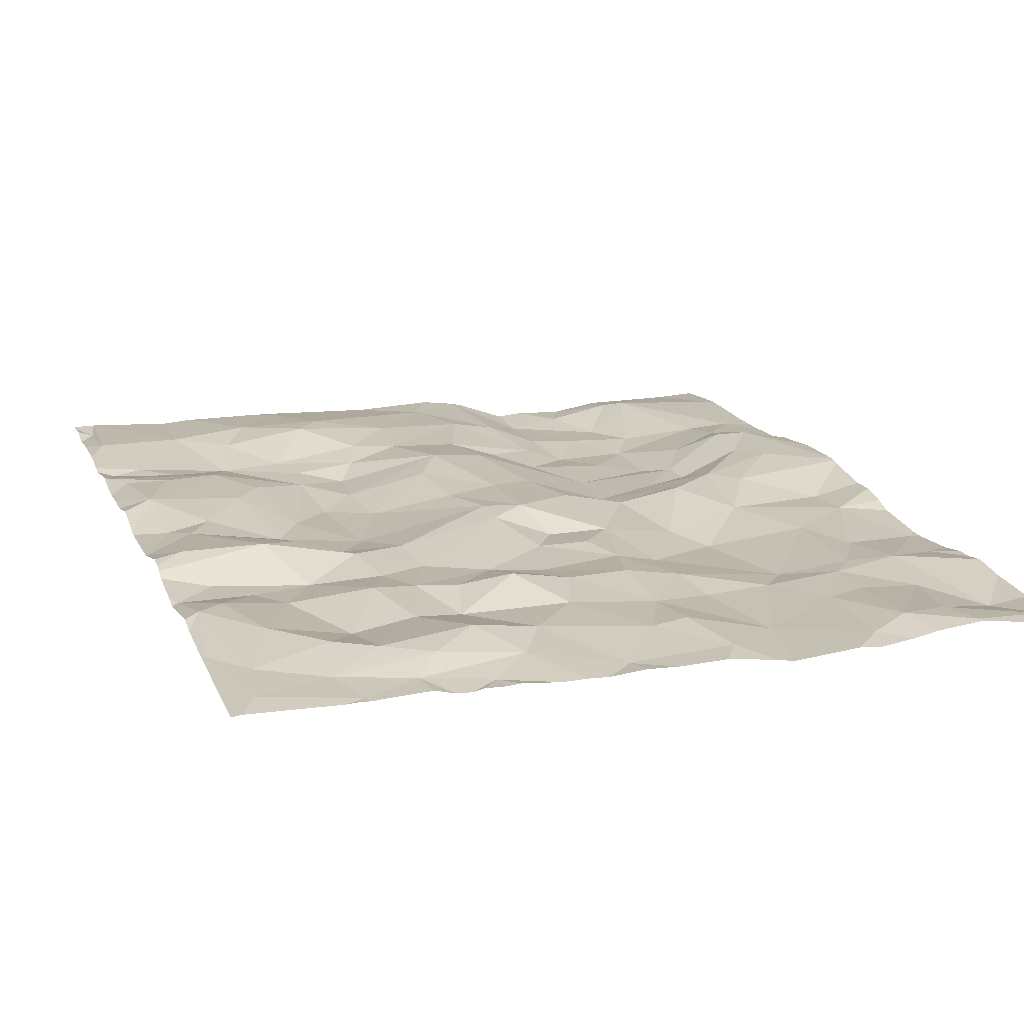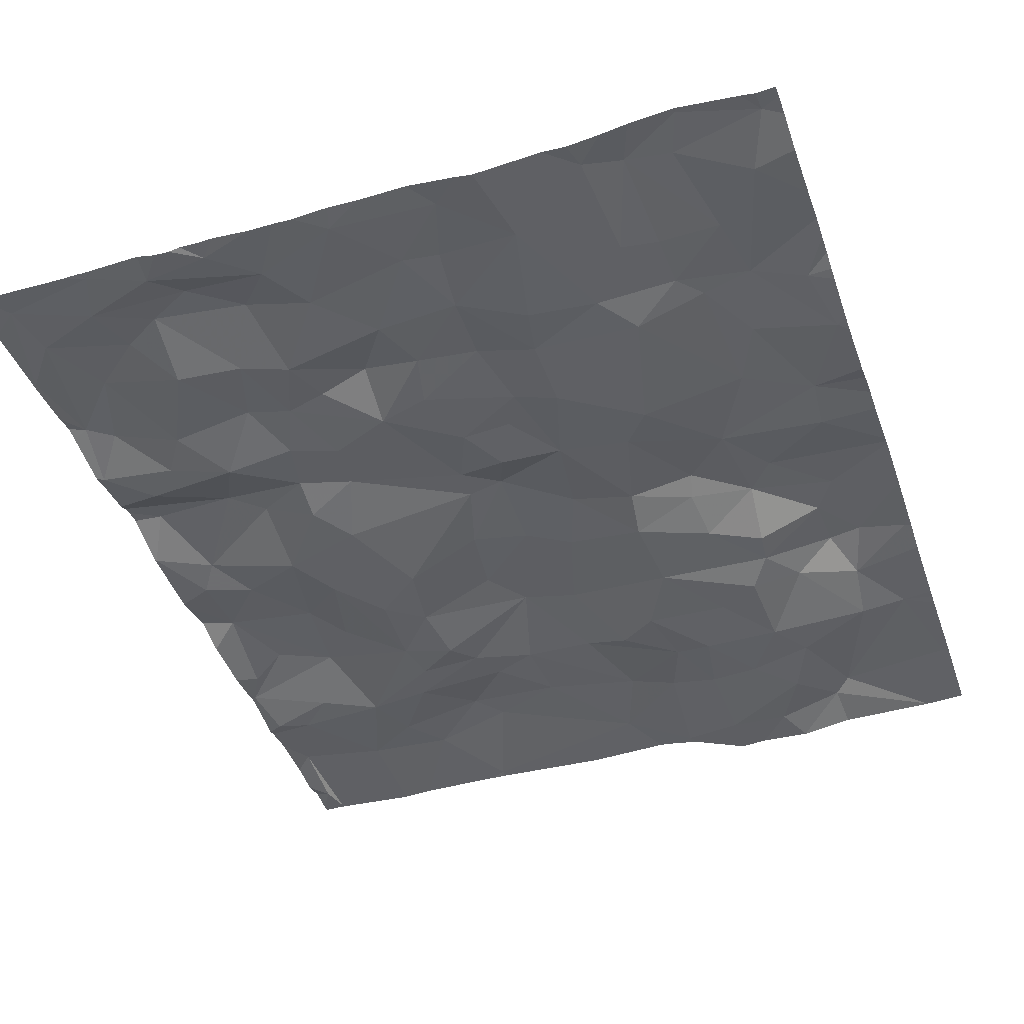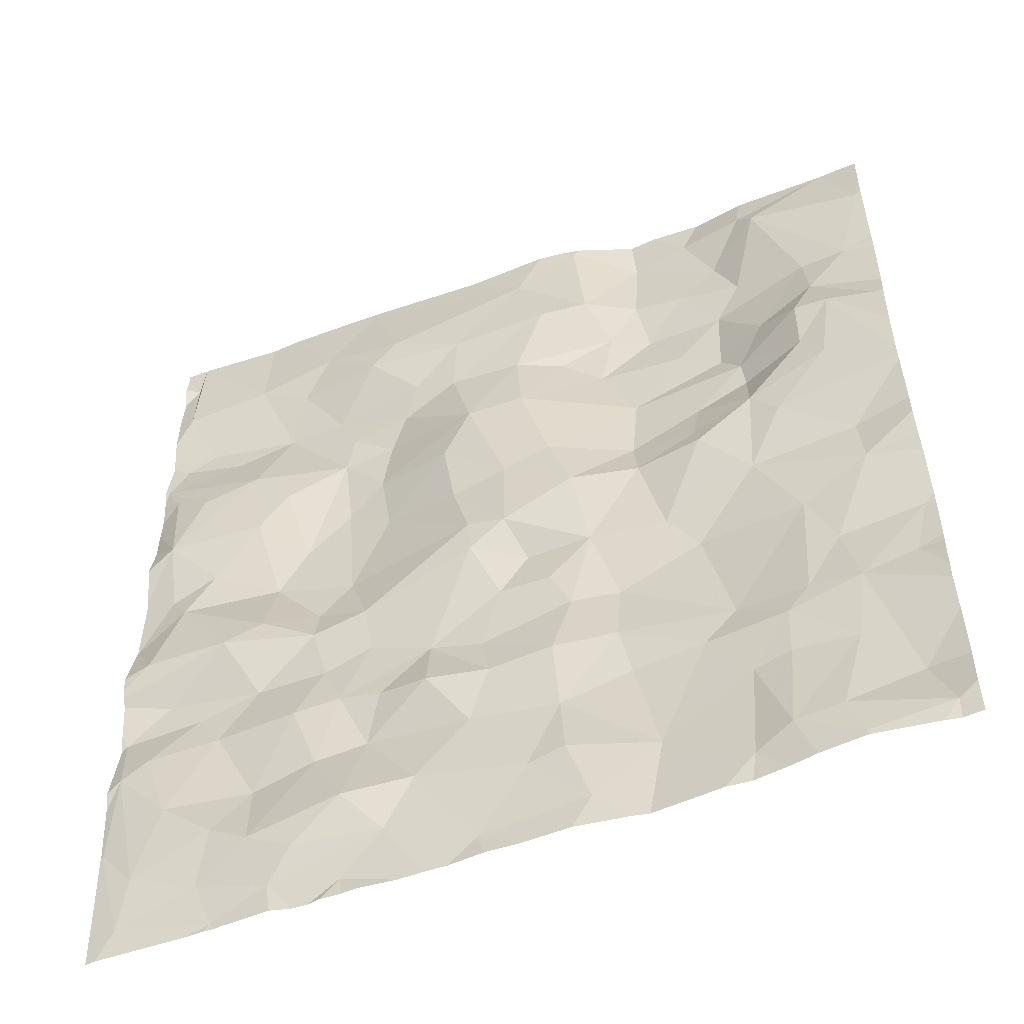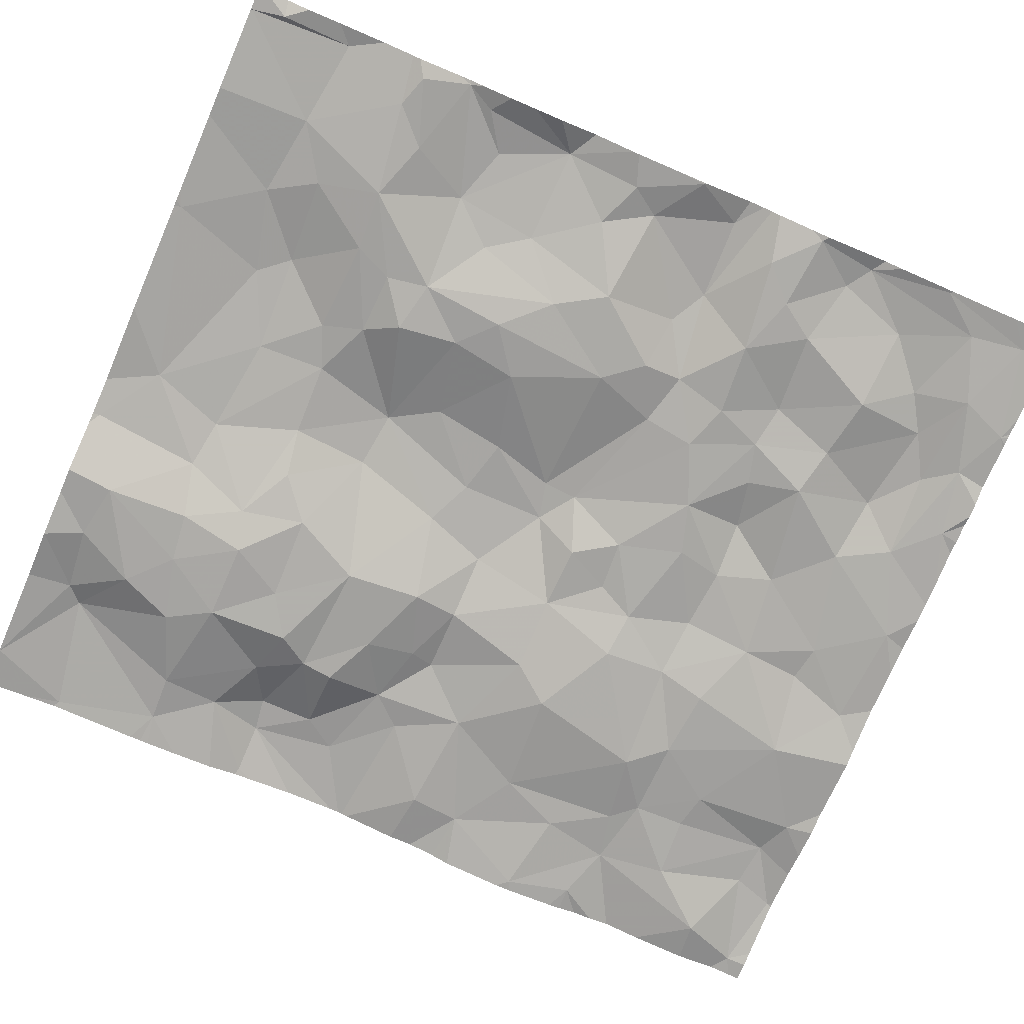
<metadata>
{"format":"obj","ext":"obj","renderer":"f3d","projection":"perspective","resolution":1024,"background":"white","views":[{"elev":17.6,"azim":-18.9,"up":"+Z"},{"elev":-43.8,"azim":18.9,"up":"+Z"},{"elev":-53.3,"azim":22.3,"up":"+Y"},{"elev":-74.3,"azim":-113.3,"up":"+Z"}]}
</metadata>
<code>
v -0.3803 -59.41 -0.5153
v -0.3511 -60.27 -0.5399
v -0.2188 -59.71 -0.4127
v -0.3629 -57.78 -0.4829
v -0.2226 -61.78 -0.5604
v -0.3734 -61.18 -0.5384
v -0.09329 -60.02 -0.548
v -0.1673 -61.44 -0.5392
v 0.6031 -57.12 -0.5115
v 0.2662 -56.9 -0.4926
v 0.4979 -57.5 -0.5867
v 2.928 -58.29 -0.687
v 3.238 -57.88 -0.7007
v 2.714 -57.87 -0.6692
v 3.44 -61.78 -0.6401
v -0.2053 -58.54 -0.42
v -0.1866 -59.02 -0.5121
v 0.1066 -58.9 -0.4977
v -0.2473 -56.32 -0.4911
v 0.7808 -56.82 -0.4646
v 1.096 -56.36 -0.5118
v 0.2704 -60.45 -0.5496
v 0.4858 -60.1 -0.5805
v 0.1156 -60.22 -0.5604
v 2.214 -59.61 -0.5909
v 2.107 -59.33 -0.463
v 1.882 -59.49 -0.4782
v 1.697 -58.43 -0.4631
v 1.202 -58.33 -0.5936
v 1.265 -58.76 -0.6073
v 0.3578 -61.9 -0.5952
v 0.2406 -61.61 -0.5739
v 0.331 -58 -0.459
v 0.3897 -58.52 -0.4796
v 0.5636 -58.27 -0.4967
v 0.6867 -61.76 -0.5794
v 1.105 -61.83 -0.615
v 1.897 -61.81 -0.629
v 0.3259 -61.27 -0.5024
v 2.178 -57.6 -0.5146
v 2.357 -57.09 -0.5108
v 1.731 -57.59 -0.492
v 3.04 -57.55 -0.7314
v 3.519 -57.54 -0.7281
v 0.01512 -61 -0.4779
v 1.865 -60.93 -0.5672
v 1.989 -60.59 -0.5387
v 1.628 -60.58 -0.4747
v 1.607 -60.2 -0.5736
v 2.047 -59.88 -0.5652
v 1.365 -61.58 -0.5801
v 1.925 -60.29 -0.579
v 0.878 -57.52 -0.563
v 1.37 -57.74 -0.5435
v 1.459 -57.49 -0.4943
v 1.756 -57.16 -0.4691
v 1.303 -56.96 -0.4293
v 1.15 -57.14 -0.425
v 1.222 -60.83 -0.6007
v 0.1316 -57.63 -0.5472
v -0.08318 -57.42 -0.5455
v 2.103 -58.79 -0.4809
v 2.528 -59.06 -0.5147
v 1.759 -58.88 -0.4926
v 2.551 -61.77 -0.6139
v 4.43 -57.44 -0.5994
v 0.8486 -59.54 -0.5798
v 1.186 -59.71 -0.5255
v 1.035 -59.3 -0.6081
v 4.58 -58.12 -0.5413
v 4.366 -56.32 -0.659
v 3.452 -56.32 -0.7052
v 3.762 -56.59 -0.6077
v 3.066 -59.6 -0.6636
v 3.246 -59.84 -0.7128
v 3.636 -59.38 -0.6194
v 2.754 -60.11 -0.6652
v 2.607 -59.6 -0.5965
v 3.501 -58.05 -0.7246
v 4.476 -60.57 -0.6489
v 2.373 -60.55 -0.5472
v 2.478 -60.15 -0.5933
v 2.36 -59.9 -0.5626
v 3.706 -61.09 -0.6339
v 4.081 -61.11 -0.6522
v 3.717 -60.77 -0.632
v 3.689 -58.8 -0.549
v 3.335 -58.59 -0.6623
v 3.302 -58.9 -0.5948
v 2.464 -57.65 -0.6061
v 2.222 -58.09 -0.4672
v 4.562 -60.16 -0.6823
v 4.157 -60.68 -0.6072
v 3.857 -59 -0.5444
v 4.198 -58.64 -0.4905
v 2.587 -56.36 -0.5609
v 2.801 -60.82 -0.6666
v 2.39 -60.99 -0.601
v 2.935 -61.45 -0.6774
v 2.931 -59.05 -0.6096
v 4.06 -58.44 -0.509
v 4.278 -58.12 -0.4753
v 4.068 -58.1 -0.4827
v 4.306 -59.64 -0.6127
v 4.278 -59.32 -0.6228
v 4.378 -61.47 -0.6983
v 4.512 -61.82 -0.6396
v 3.868 -56.69 -0.5722
v 2.801 -57.47 -0.6581
v 3.348 -56.55 -0.6946
v 2.992 -56.61 -0.7268
v 3.532 -56.92 -0.7234
v 3.682 -57.27 -0.6988
v 4.138 -57.43 -0.6186
v 2.892 -58.77 -0.6684
v 2.386 -58.66 -0.5123
v 3.415 -60.55 -0.6961
v 2.74 -60.51 -0.6243
v 4.178 -57.79 -0.5575
v 3.636 -58.24 -0.67
v 3.808 -57.96 -0.6128
v 0.9337 -58.02 -0.5838
v 0.9814 -57.76 -0.5756
v 0.5256 -59.13 -0.5947
v 0.7096 -58.82 -0.5993
v 1.313 -60.51 -0.5328
v 0.2931 -59.72 -0.4125
v 1.879 -58.13 -0.4263
v 1.249 -57.96 -0.6083
v -0.2767 -56.97 -0.469
v -0.2881 -56.53 -0.5112
v 1.223 -60.03 -0.5622
v 0.974 -58.54 -0.6291
v 1.873 -59.27 -0.4605
v 1.134 -61.32 -0.4828
v 1.547 -61.26 -0.561
v 2.201 -61.41 -0.5853
v 2.19 -56.63 -0.5202
v 0.855 -59.79 -0.5164
v 0.8417 -61.56 -0.5164
v 0.9338 -60.13 -0.5591
v 0.5227 -60.97 -0.5888
v 0.7834 -60.49 -0.4992
v 0.564 -61.41 -0.5056
v 0.9199 -60.9 -0.5553
v -0.06237 -59.2 -0.4711
v 0.5183 -59.59 -0.4627
v 1.058 -60.44 -0.5335
v -0.02375 -58.12 -0.4304
v -0.2977 -60.66 -0.4637
v -0.14 -60.55 -0.4685
v -0.2655 -57.96 -0.4731
v 4.584 -56.81 -0.5973
v 3.952 -61.66 -0.5914
v 3.343 -59.05 -0.5466
v 3.671 -61.69 -0.5829
v 3.482 -61.14 -0.6513
v 4.038 -61.92 -0.5839
v 3.895 -59.88 -0.6409
v 3.226 -60.78 -0.6657
v 2.426 -61.37 -0.5726
v 3.853 -60.62 -0.6281
v 4.061 -60.26 -0.6437
v 3.281 -57.17 -0.7055
v 3.657 -58.44 -0.6723
v 2.974 -57.13 -0.6924
v 2.653 -57.04 -0.5727
v -0.2837 -57.48 -0.5557
v -0.3884 -58.94 -0.525
v -0.3884 -60.18 -0.5214
v -0.3884 -59.41 -0.5145
v -0.3884 -59.26 -0.5188
v -0.3884 -59.41 -0.515
v -0.3884 -60.83 -0.508
v -0.3884 -58.05 -0.5173
v -0.3884 -57.69 -0.488
v -0.3884 -56.36 -0.4962
v -0.3884 -57.42 -0.5321
v -0.3884 -60.63 -0.4946
v -0.3884 -56.51 -0.478
v -0.3884 -57.77 -0.4806
v -0.3884 -58.4 -0.5085
v -0.3884 -60.71 -0.4812
v -0.3884 -57.37 -0.518
v -0.3884 -59.89 -0.4578
v -0.3884 -58.64 -0.4571
v -0.3884 -59.43 -0.5117
v -0.3884 -61.17 -0.5424
v -0.3884 -61.64 -0.5694
v -0.3884 -61.2 -0.5413
v -0.3884 -59.84 -0.4443
v -0.3884 -56.66 -0.5147
v -0.3884 -60.3 -0.5459
v -0.3884 -56.87 -0.4953
v -0.3884 -57.87 -0.4991
v -0.3884 -58.22 -0.509
v -0.3884 -59.74 -0.4333
v -0.3884 -57.17 -0.4894
v -0.3884 -59.95 -0.4881
v -0.3884 -58.9 -0.5172
v 2.738 -61.95 -0.6637
v 3.768 -61.95 -0.613
v 0.1149 -61.95 -0.5937
v 4.022 -61.95 -0.5899
v 4.052 -61.95 -0.5893
v 0.3448 -61.95 -0.5963
v 0.2151 -61.95 -0.5969
v 0.8339 -61.95 -0.6147
v 3.254 -61.95 -0.6547
v 1.721 -61.95 -0.6352
v 0.7149 -61.95 -0.5832
v 3.402 -61.95 -0.6674
v 3.602 -61.95 -0.6422
v 1.943 -61.95 -0.6183
v -0.3884 -61.95 -0.5856
v 0.318 -61.95 -0.5938
v 2.84 -61.95 -0.6853
v 0.9283 -61.95 -0.6204
v 4.42 -61.95 -0.6412
v 0.9969 -61.95 -0.6068
v 2.432 -61.95 -0.6213
v 1.596 -61.95 -0.6292
v 4.505 -61.95 -0.6577
v 1.123 -61.95 -0.612
v -0.3288 -61.95 -0.5799
v 1.444 -61.95 -0.6297
v 1.209 -61.95 -0.6065
v 2.132 -61.95 -0.6277
v 0.263 -61.95 -0.5955
v 3.196 -61.95 -0.6592
v 0.3936 -61.95 -0.5967
v 0.4177 -61.95 -0.5942
v 0.994 -56.31 -0.5154
v 4.356 -56.31 -0.6596
v 4.363 -56.31 -0.6593
v 4.369 -56.31 -0.6592
v 1.209 -56.31 -0.5228
v 1.83 -56.31 -0.5491
v 2.348 -56.31 -0.5319
v 3.141 -56.31 -0.6901
v 2.975 -56.31 -0.7027
v -0.233 -56.31 -0.4924
v -0.2409 -56.31 -0.4921
v 0.4738 -56.31 -0.5122
v -0.2476 -56.31 -0.4937
v 3.447 -56.31 -0.705
v 1.104 -56.31 -0.5178
v 3.456 -56.31 -0.705
v -0.3632 -56.31 -0.4919
v 3.777 -56.31 -0.6582
v 1.064 -56.31 -0.5184
v -0.253 -56.31 -0.4925
v -0.2617 -56.31 -0.4906
v 0.2843 -56.31 -0.524
v -0.3884 -56.31 -0.4923
v 2.484 -56.31 -0.5479
v 2.655 -56.31 -0.5836
v 2.592 -56.31 -0.5677
v 4.624 -58.95 -0.5179
v 4.624 -58.15 -0.5473
v 4.624 -58.51 -0.5087
v 4.624 -58.11 -0.55
v 4.624 -61.5 -0.6563
v 4.624 -56.31 -0.6478
v 4.624 -59.6 -0.6027
v 4.624 -58.83 -0.5032
v 4.624 -61.95 -0.6506
v 4.624 -56.82 -0.6002
v 4.624 -59.71 -0.6416
v 4.624 -61.85 -0.6384
v 4.624 -60.8 -0.6222
v 4.624 -60.57 -0.6467
v 4.624 -60.09 -0.6798
v 4.624 -58.23 -0.5392
v 4.624 -58.91 -0.5081
v 4.624 -60.19 -0.681
v 4.624 -56.78 -0.6
v 4.624 -59.43 -0.5672
v 4.624 -57.67 -0.6038
v 4.624 -60.94 -0.6012
v 4.624 -56.57 -0.6204
v 4.624 -57.35 -0.6108
v 4.624 -57.42 -0.6088
v 4.624 -60.69 -0.6238
v 4.624 -60.5 -0.6575
v 4.624 -58.88 -0.505
v 4.624 -57.47 -0.6107
v 4.624 -61.75 -0.63
v 4.624 -56.75 -0.6036
v 4.624 -61.16 -0.6328
v 4.624 -57.93 -0.5892
v 4.624 -61.88 -0.6407
v 4.624 -59.28 -0.57
g obj_0
f 31 232 36
f 36 32 31
f 5 225 31
f 31 32 5
f 206 31 216
f 231 31 206
f 216 31 229
f 232 31 231
f 229 31 207
f 207 31 203
f 225 203 31
f 232 211 36
f 36 140 32
f 36 208 37
f 36 51 140
f 36 37 51
f 208 36 211
f 8 5 32
f 32 140 144
f 39 8 32
f 144 39 32
f 5 189 215
f 190 189 5
f 8 6 5
f 6 190 5
f 215 225 5
f 51 135 140
f 144 140 135
f 208 218 37
f 37 224 227
f 37 218 220
f 37 227 226
f 37 226 51
f 224 37 220
f 38 51 222
f 51 136 135
f 136 51 38
f 226 222 51
f 39 45 8
f 6 8 150
f 8 45 150
f 144 142 39
f 145 144 135
f 144 145 142
f 142 45 39
f 190 6 188
f 6 150 174
f 174 188 6
f 59 135 136
f 59 145 135
f 137 136 38
f 137 38 65
f 222 210 38
f 214 38 210
f 228 38 214
f 221 65 38
f 221 38 228
f 59 136 46
f 46 136 137
f 22 45 142
f 150 45 151
f 45 22 151
f 174 150 183
f 150 151 2
f 183 150 179
f 150 2 193
f 193 179 150
f 145 143 142
f 22 142 143
f 145 59 148
f 148 143 145
f 46 48 59
f 126 148 59
f 126 59 48
f 161 137 65
f 137 98 46
f 161 98 137
f 161 65 99
f 201 65 221
f 217 99 65
f 217 65 201
f 46 47 48
f 46 98 47
f 22 143 23
f 151 22 24
f 22 23 24
f 2 151 24
f 193 2 170
f 2 24 7
f 199 170 2
f 7 199 2
f 143 148 141
f 23 143 141
f 126 49 148
f 141 148 132
f 49 132 148
f 48 49 126
f 48 47 49
f 161 99 98
f 47 98 81
f 97 98 99
f 81 98 118
f 118 98 97
f 15 99 230
f 99 15 157
f 97 99 160
f 157 160 99
f 230 99 217
f 52 49 47
f 81 52 47
f 141 139 23
f 7 24 23
f 127 23 139
f 23 127 7
f 185 199 7
f 7 127 185
f 132 139 141
f 132 49 27
f 52 50 49
f 49 50 27
f 132 68 139
f 68 132 27
f 81 82 52
f 82 81 118
f 118 97 160
f 82 118 77
f 118 160 117
f 117 77 118
f 15 212 213
f 156 157 15
f 230 209 15
f 212 15 209
f 202 156 15
f 202 15 213
f 157 156 84
f 157 86 160
f 86 157 84
f 117 160 86
f 52 82 50
f 147 127 139
f 68 67 139
f 139 67 147
f 146 127 147
f 185 127 3
f 127 146 3
f 185 3 191
f 134 68 27
f 25 27 50
f 27 26 134
f 25 26 27
f 83 50 82
f 83 25 50
f 67 68 69
f 68 134 69
f 82 77 78
f 78 83 82
f 77 75 78
f 75 77 117
f 162 117 86
f 159 75 117
f 162 159 117
f 156 85 84
f 154 156 158
f 154 85 156
f 204 158 156
f 204 156 202
f 84 85 86
f 93 86 85
f 86 93 162
f 147 124 146
f 124 147 67
f 69 124 67
f 3 146 1
f 124 18 146
f 146 17 1
f 146 18 17
f 3 197 191
f 1 187 3
f 187 197 3
f 30 69 134
f 64 134 26
f 30 134 64
f 25 83 78
f 26 25 78
f 62 64 26
f 63 26 78
f 62 26 63
f 124 69 125
f 69 30 133
f 69 133 125
f 78 75 74
f 100 63 78
f 78 74 100
f 74 75 76
f 75 159 76
f 162 163 159
f 162 93 163
f 104 76 159
f 104 159 163
f 85 154 106
f 106 93 85
f 154 158 107
f 107 106 154
f 205 158 204
f 219 107 158
f 219 158 205
f 92 163 93
f 80 93 280
f 92 93 80
f 280 93 106
f 34 18 124
f 124 125 34
f 1 17 169
f 1 171 187
f 169 172 1
f 171 1 173
f 173 1 172
f 16 17 18
f 16 18 34
f 200 169 17
f 16 200 17
f 29 133 30
f 28 30 64
f 28 29 30
f 64 62 28
f 63 116 62
f 62 128 28
f 62 116 128
f 100 115 63
f 63 115 116
f 34 125 35
f 125 133 122
f 125 122 35
f 133 29 122
f 74 76 155
f 155 100 74
f 100 89 115
f 155 89 100
f 76 87 155
f 105 76 104
f 76 94 87
f 94 76 105
f 104 163 92
f 104 278 105
f 92 273 104
f 273 269 104
f 278 104 265
f 265 104 269
f 263 106 107
f 280 106 290
f 290 106 263
f 107 219 223
f 107 223 267
f 267 292 107
f 263 107 288
f 288 107 270
f 270 107 292
f 80 285 92
f 92 276 273
f 285 276 92
f 80 271 284
f 80 284 272
f 280 271 80
f 285 80 272
f 16 34 33
f 33 34 35
f 200 16 186
f 149 16 33
f 186 16 182
f 152 16 149
f 16 196 182
f 16 152 175
f 175 196 16
f 128 29 28
f 122 29 129
f 128 129 29
f 91 128 116
f 115 12 116
f 91 116 12
f 88 115 89
f 88 12 115
f 33 35 122
f 87 89 155
f 87 88 89
f 87 94 95
f 88 87 165
f 87 95 101
f 87 101 165
f 105 293 259
f 278 293 105
f 275 94 105
f 275 105 259
f 94 275 95
f 33 4 149
f 152 149 4
f 175 152 4
f 175 4 195
f 88 120 12
f 88 165 120
f 101 95 102
f 275 286 95
f 266 102 95
f 266 95 286
f 165 101 120
f 101 102 103
f 101 103 120
f 102 266 261
f 102 261 70
f 103 102 119
f 119 102 70
f 261 274 70
f 70 260 262
f 119 70 262
f 260 70 274
f 262 291 119
f 21 247 251
f 20 21 233
f 21 57 138
f 20 57 21
f 247 21 237
f 233 21 251
f 237 21 138
f 10 20 244
f 20 58 57
f 10 9 20
f 9 58 20
f 233 244 20
f 56 138 57
f 56 57 58
f 138 239 238
f 138 96 256
f 96 138 167
f 138 41 167
f 41 138 56
f 237 138 238
f 256 239 138
f 19 10 254
f 130 10 19
f 10 130 61
f 9 10 11
f 61 11 10
f 244 254 10
f 58 55 56
f 53 58 9
f 58 53 55
f 53 9 11
f 42 41 56
f 42 56 55
f 96 257 258
f 167 111 96
f 256 96 258
f 257 96 111
f 166 111 167
f 109 167 41
f 166 167 109
f 109 41 40
f 40 41 42
f 131 19 253
f 130 19 131
f 245 19 243
f 243 19 242
f 252 19 245
f 254 242 19
f 253 19 252
f 184 61 130
f 131 192 130
f 184 130 198
f 192 194 130
f 198 130 194
f 178 61 184
f 60 11 61
f 178 168 61
f 168 60 61
f 11 123 53
f 11 60 33
f 11 122 123
f 11 33 122
f 54 42 55
f 53 54 55
f 54 53 123
f 40 42 128
f 42 54 128
f 110 240 111
f 110 111 112
f 111 166 164
f 112 111 164
f 257 111 241
f 240 241 111
f 109 43 166
f 166 43 164
f 109 40 90
f 43 109 14
f 90 14 109
f 40 91 90
f 91 40 128
f 180 131 177
f 131 180 192
f 253 249 131
f 255 177 131
f 255 131 249
f 176 168 178
f 4 60 168
f 4 33 60
f 176 4 168
f 54 123 129
f 122 129 123
f 128 54 129
f 110 72 246
f 110 73 72
f 110 112 73
f 246 240 110
f 113 112 164
f 108 73 112
f 113 108 112
f 43 44 164
f 44 113 164
f 14 13 43
f 43 13 44
f 14 90 91
f 12 13 14
f 12 14 91
f 181 4 176
f 195 4 181
f 72 248 246
f 248 72 73
f 108 71 73
f 248 73 250
f 250 73 71
f 113 44 114
f 114 108 113
f 108 153 71
f 108 66 153
f 108 114 66
f 79 44 13
f 114 44 121
f 44 79 121
f 12 79 13
f 79 12 120
f 71 236 235
f 234 71 235
f 236 71 153
f 250 71 234
f 66 114 119
f 114 121 119
f 153 277 289
f 153 66 282
f 236 153 281
f 277 153 268
f 282 268 153
f 281 153 289
f 119 291 66
f 66 287 283
f 282 66 283
f 291 279 66
f 287 66 279
f 121 79 120
f 121 103 119
f 103 121 120
f 281 264 236

</code>
